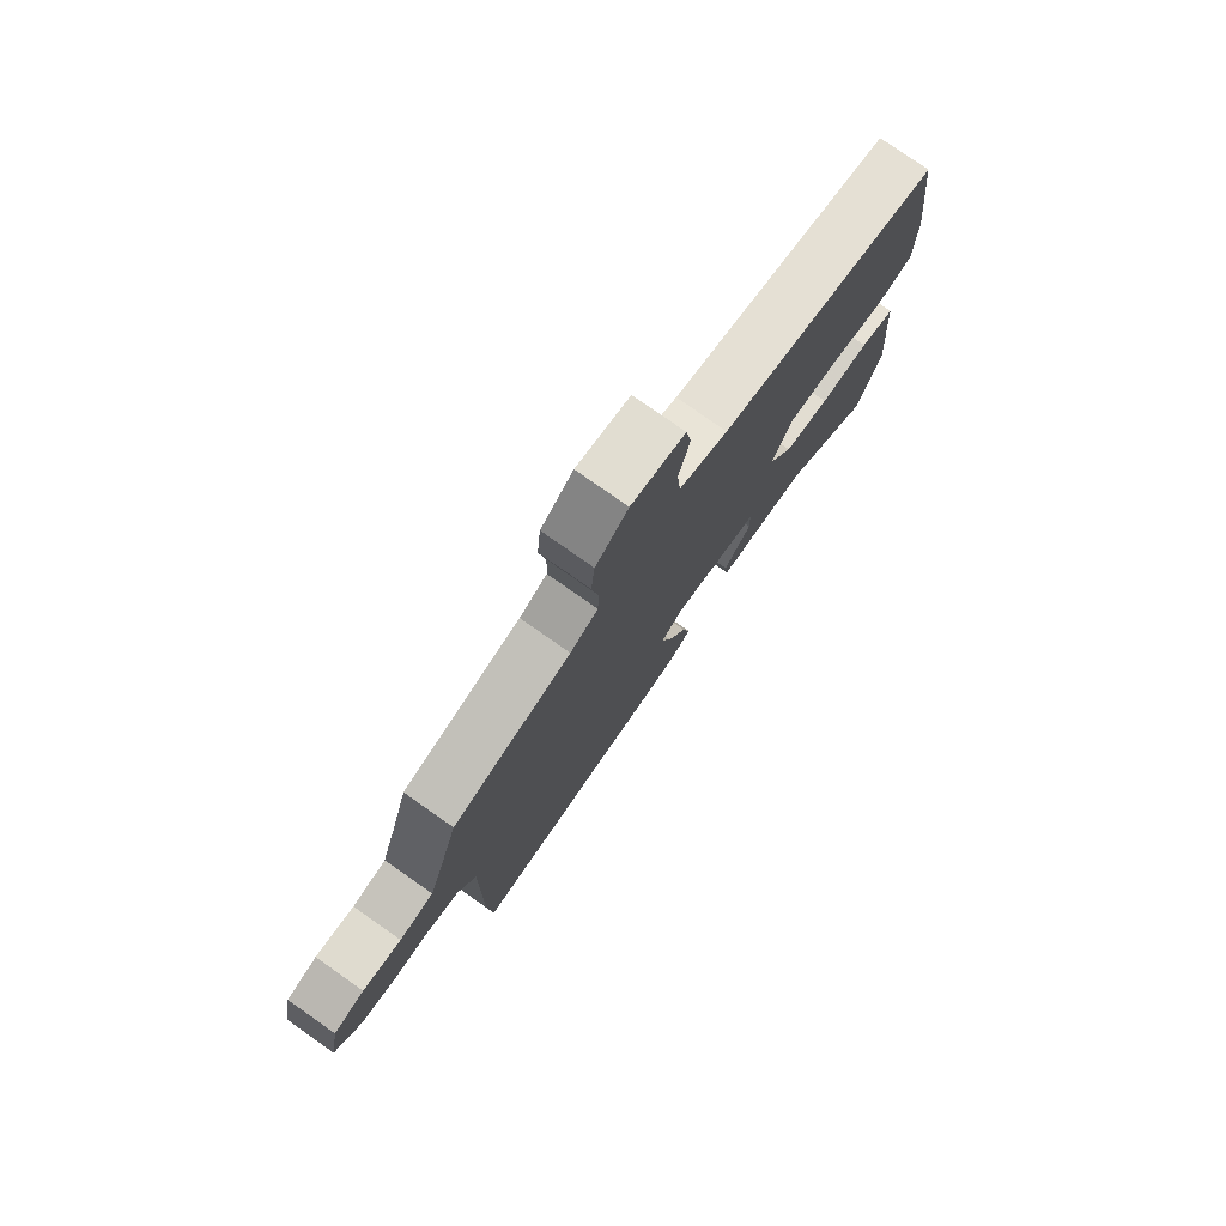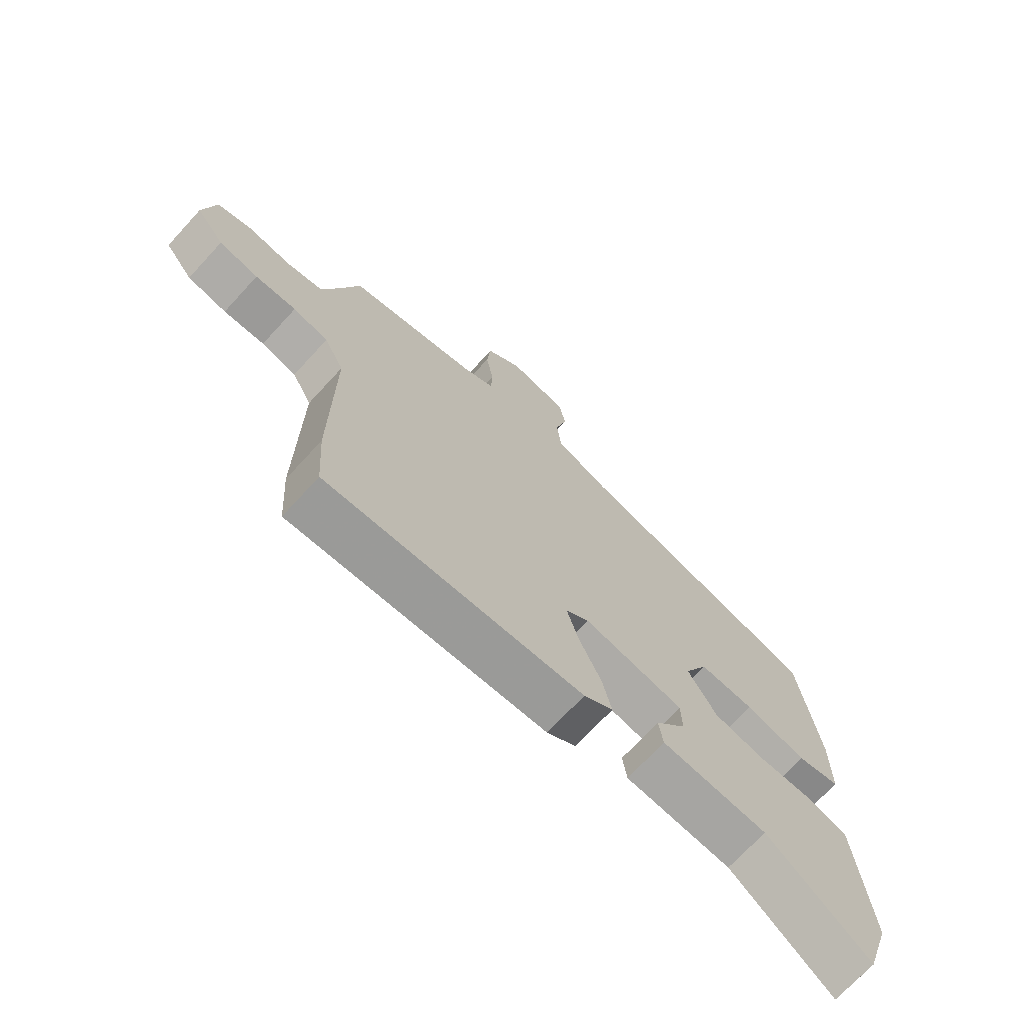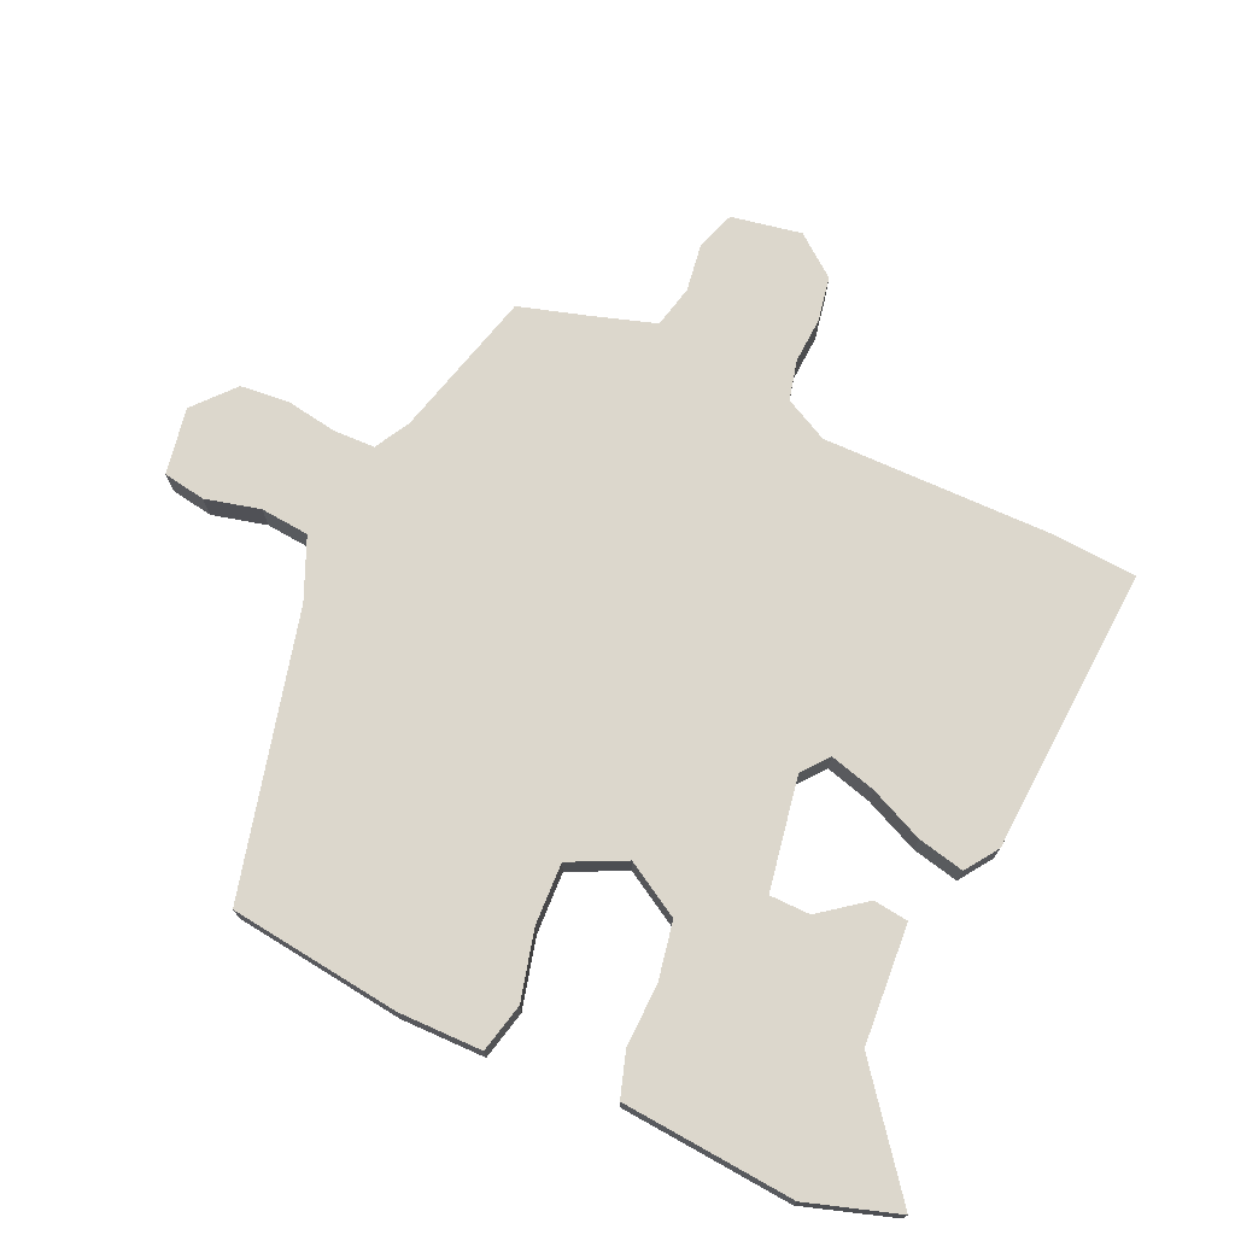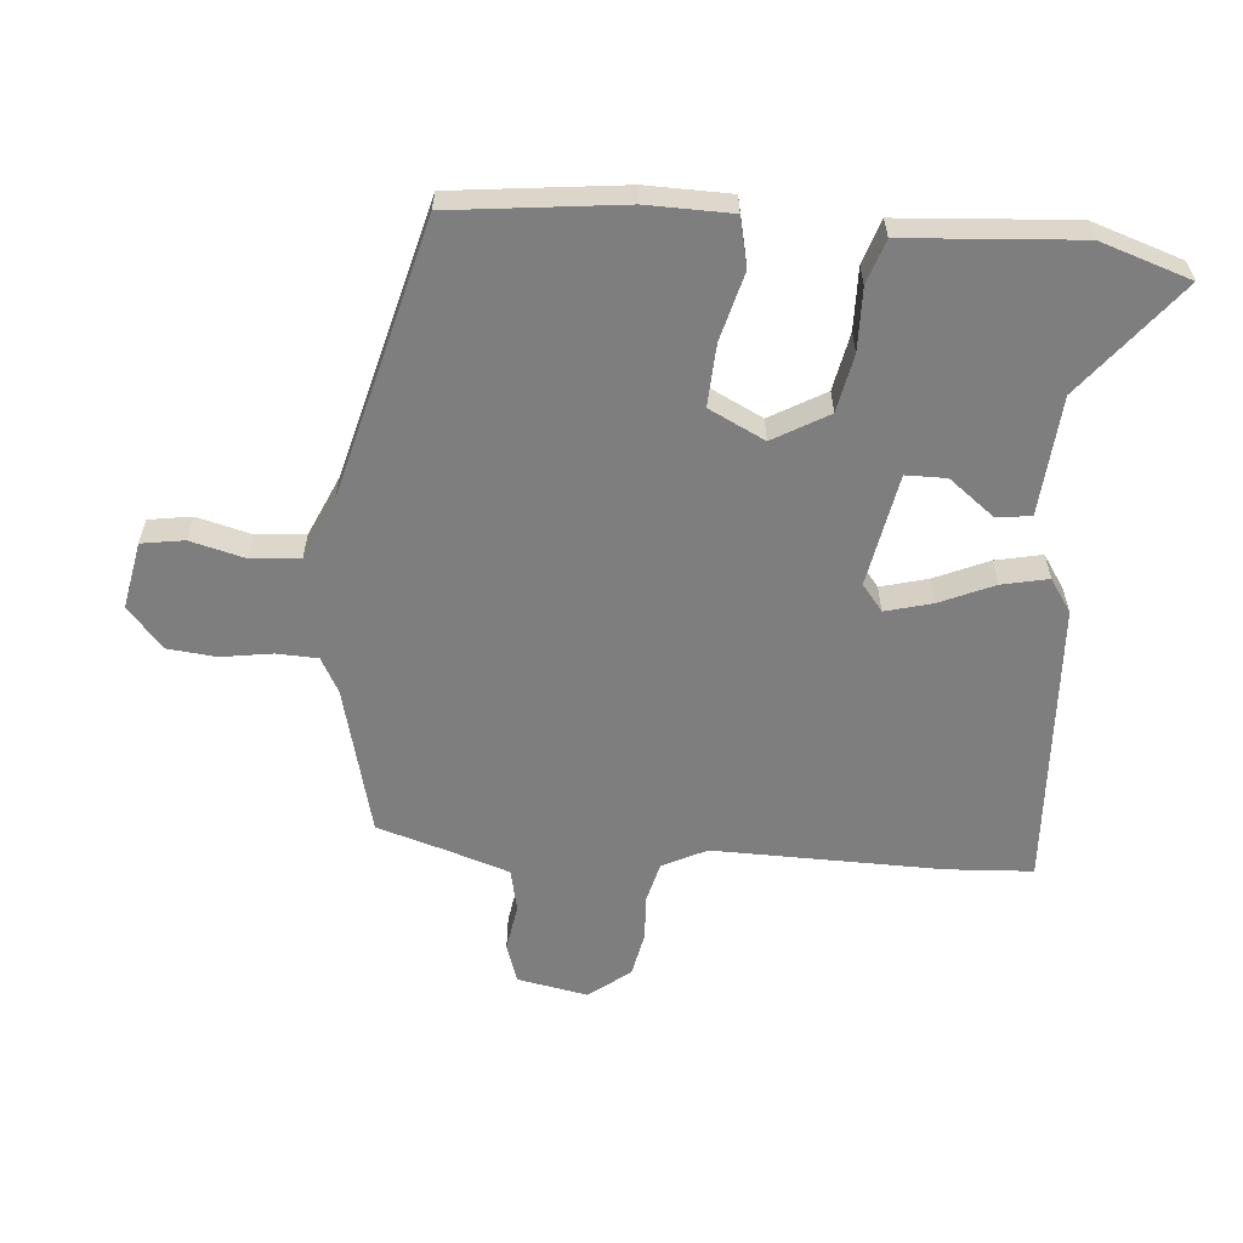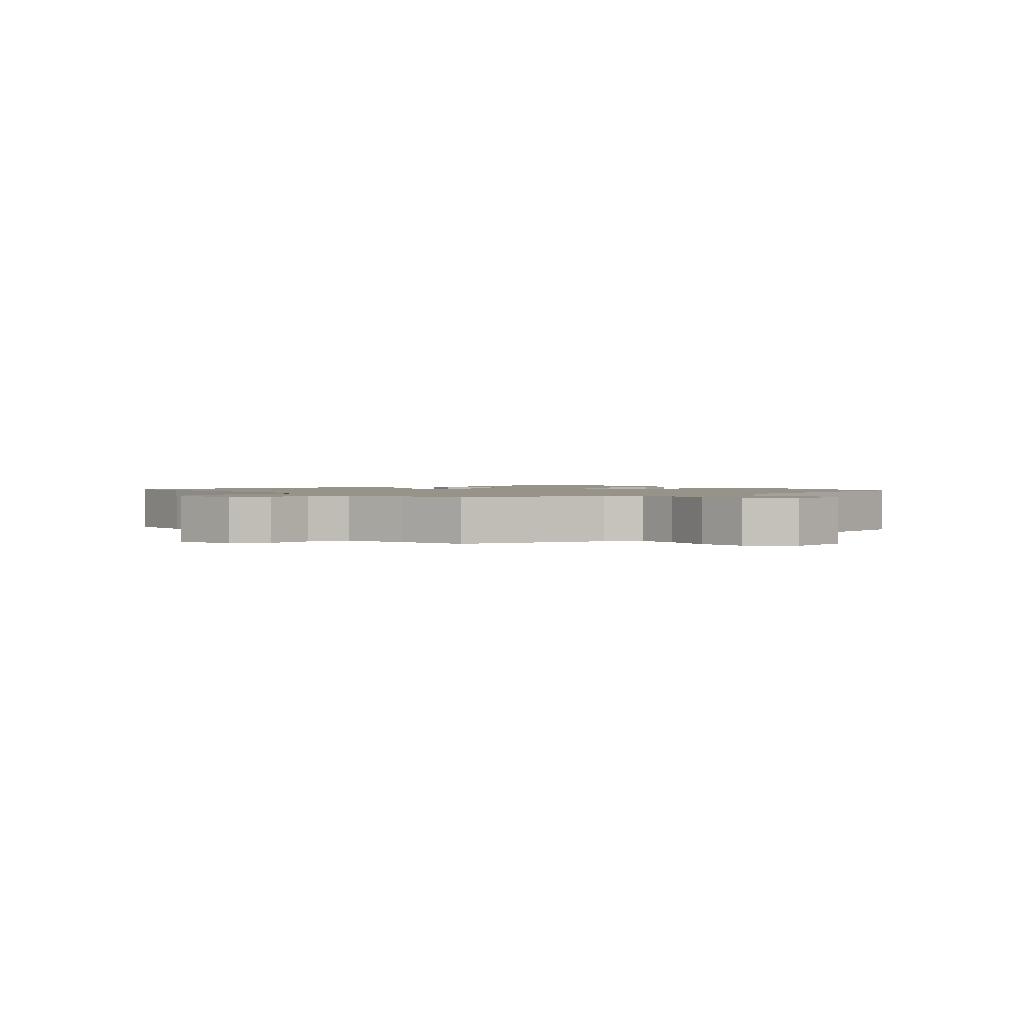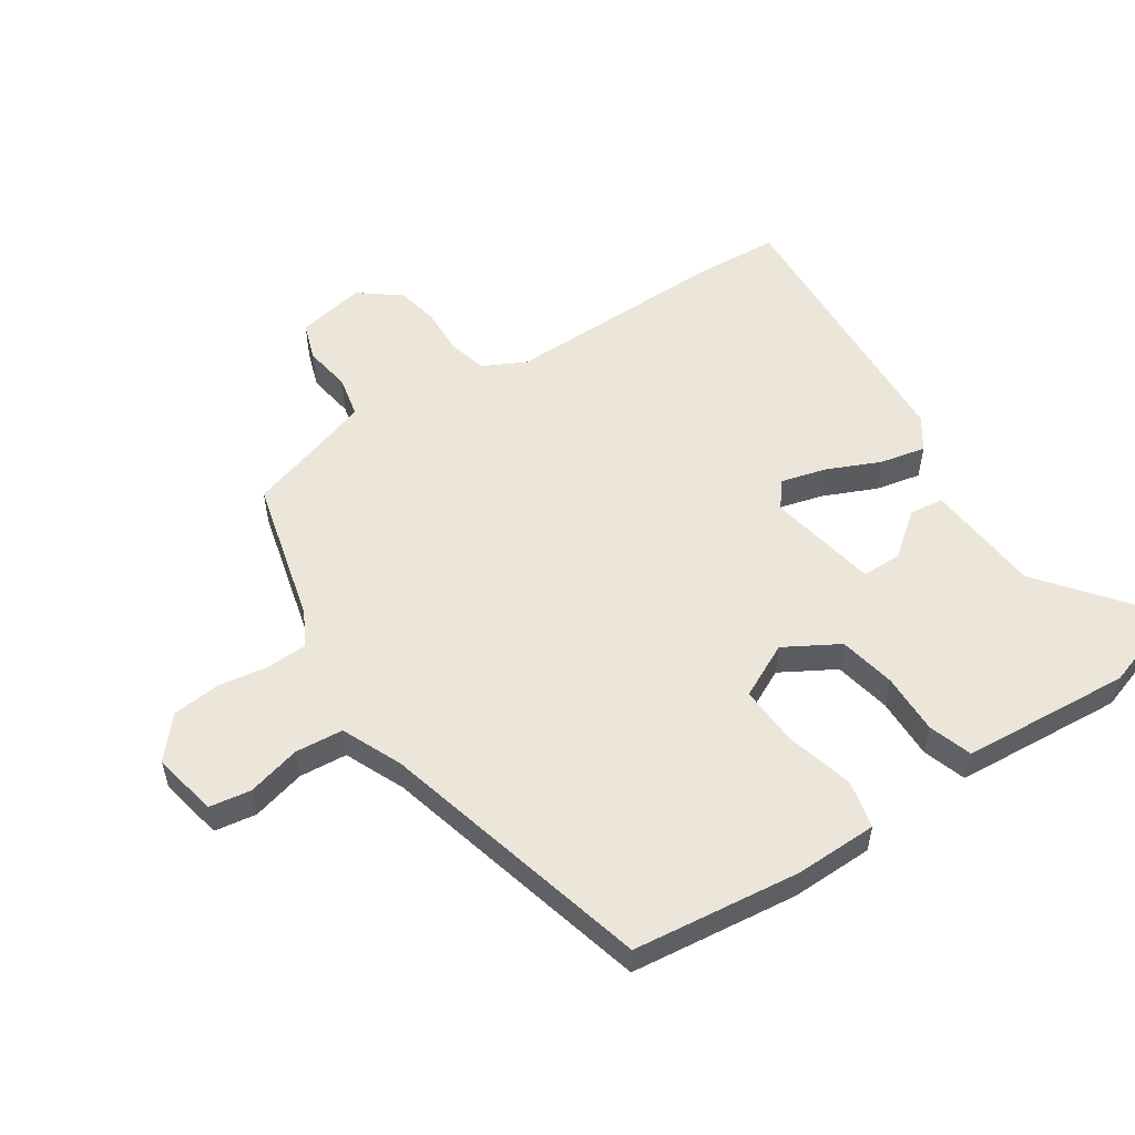
<metadata>
{"format":"obj","ext":"obj","renderer":"f3d","projection":"perspective","resolution":1024,"background":"white","views":[{"elev":78.0,"azim":-55.0,"up":"+Z"},{"elev":-71.4,"azim":-42.6,"up":"+Z"},{"elev":72.9,"azim":114.5,"up":"+Y"},{"elev":-59.5,"azim":84.7,"up":"+Y"},{"elev":1.5,"azim":-38.8,"up":"+Y"},{"elev":54.5,"azim":56.1,"up":"+Y"}]}
</metadata>
<code>
v 0.468 0.07 0.38
v 0.501 0.07 0.115
v 0.5 0.07 -0.016
v 0.424 0.07 -0.034
v 0.317 0.07 -0.007
v 0.221 0.07 -0.003
v 0.179 0.07 -0.09
v 0.229 0.07 -0.175
v 0.319 0.07 -0.192
v 0.416 0.07 -0.189
v 0.485 0.07 -0.211
v 0.493 0.07 -0.309
v 0.507 0.07 -0.479
v 0.462 0.07 -0.62
v 0.284 0.07 -0.482
v 0.099 0.07 -0.469
v 0.092 0.07 -0.415
v 0.146 0.07 -0.344
v 0.145 0.07 -0.281
v -0.03 0.07 -0.25
v -0.071 0.07 -0.283
v -0.051 0.07 -0.355
v -0.013 0.07 -0.439
v 0.003 0.07 -0.511
v -0.048 0.07 -0.546
v -0.495 0.07 -0.574
v -0.504 0.07 -0.441
v -0.502 0.07 -0.085
v -0.537 0.07 -0.017
v -0.599 0.07 -0.002
v -0.671 0.07 -0.006
v -0.74 0.07 0.007
v -0.79 0.07 0.071
v -0.77 0.07 0.18
v -0.71 0.07 0.201
v -0.635 0.07 0.19
v -0.569 0.07 0.205
v -0.538 0.07 0.302
v -0.506 0.07 0.41
v -0.275 0.07 0.471
v -0.221 0.07 0.501
v -0.219 0.07 0.565
v -0.232 0.07 0.644
v -0.225 0.07 0.721
v -0.162 0.07 0.776
v -0.058 0.07 0.757
v -0.047 0.07 0.691
v -0.068 0.07 0.606
v -0.061 0.07 0.53
v 0.034 0.07 0.489
v 0.468 0 0.38
v 0.501 0 0.115
v 0.5 0 -0.016
v 0.424 0 -0.034
v 0.317 0 -0.007
v 0.221 0 -0.003
v 0.179 0 -0.09
v 0.229 0 -0.175
v 0.319 0 -0.192
v 0.416 0 -0.189
v 0.485 0 -0.211
v 0.493 0 -0.309
v 0.507 0 -0.479
v 0.462 0 -0.62
v 0.284 0 -0.482
v 0.099 0 -0.469
v 0.092 0 -0.415
v 0.146 0 -0.344
v 0.145 0 -0.281
v -0.03 0 -0.25
v -0.071 0 -0.283
v -0.051 0 -0.355
v -0.013 0 -0.439
v 0.003 0 -0.511
v -0.048 0 -0.546
v -0.495 0 -0.574
v -0.504 0 -0.441
v -0.502 0 -0.085
v -0.537 0 -0.017
v -0.599 0 -0.002
v -0.671 0 -0.006
v -0.74 0 0.007
v -0.79 0 0.071
v -0.77 0 0.18
v -0.71 0 0.201
v -0.635 0 0.19
v -0.569 0 0.205
v -0.538 0 0.302
v -0.506 0 0.41
v -0.275 0 0.471
v -0.221 0 0.501
v -0.219 0 0.565
v -0.232 0 0.644
v -0.225 0 0.721
v -0.162 0 0.776
v -0.058 0 0.757
v -0.047 0 0.691
v -0.068 0 0.606
v -0.061 0 0.53
v 0.034 0 0.489
f 45 46 47 48
f 45 48 49
f 42 43 44 45
f 41 42 45 49
f 40 41 49 50
f 38 39 40 50
f 33 34 35 36
f 33 36 37
f 30 31 32 33
f 29 30 33 37
f 28 29 37 38
f 26 27 28
f 25 26 28
f 22 23 24 25
f 21 22 25 28
f 20 21 28 38
f 15 16 17 18
f 15 18 19
f 12 13 14 15
f 12 15 19
f 9 10 11 12
f 8 9 12 19
f 7 8 19 20
f 2 3 4 5
f 2 5 6
f 1 2 6
f 50 1 6
f 20 38 50
f 6 7 20 50
f 98 97 96 95
f 99 98 95
f 95 94 93 92
f 99 95 92 91
f 100 99 91 90
f 100 90 89 88
f 86 85 84 83
f 87 86 83
f 83 82 81 80
f 87 83 80 79
f 88 87 79 78
f 78 77 76
f 78 76 75
f 75 74 73 72
f 78 75 72 71
f 88 78 71 70
f 68 67 66 65
f 69 68 65
f 65 64 63 62
f 69 65 62
f 62 61 60 59
f 69 62 59 58
f 70 69 58 57
f 55 54 53 52
f 56 55 52
f 56 52 51
f 56 51 100
f 100 88 70
f 100 70 57 56
f 1 51 52 2
f 2 52 53 3
f 3 53 54 4
f 4 54 55 5
f 5 55 56 6
f 6 56 57 7
f 7 57 58 8
f 8 58 59 9
f 9 59 60 10
f 10 60 61 11
f 11 61 62 12
f 12 62 63 13
f 13 63 64 14
f 14 64 65 15
f 15 65 66 16
f 16 66 67 17
f 17 67 68 18
f 18 68 69 19
f 19 69 70 20
f 20 70 71 21
f 21 71 72 22
f 22 72 73 23
f 23 73 74 24
f 24 74 75 25
f 25 75 76 26
f 26 76 77 27
f 27 77 78 28
f 28 78 79 29
f 29 79 80 30
f 30 80 81 31
f 31 81 82 32
f 32 82 83 33
f 33 83 84 34
f 34 84 85 35
f 35 85 86 36
f 36 86 87 37
f 37 87 88 38
f 38 88 89 39
f 39 89 90 40
f 40 90 91 41
f 41 91 92 42
f 42 92 93 43
f 43 93 94 44
f 44 94 95 45
f 45 95 96 46
f 46 96 97 47
f 47 97 98 48
f 48 98 99 49
f 49 99 100 50
f 50 100 51 1

</code>
